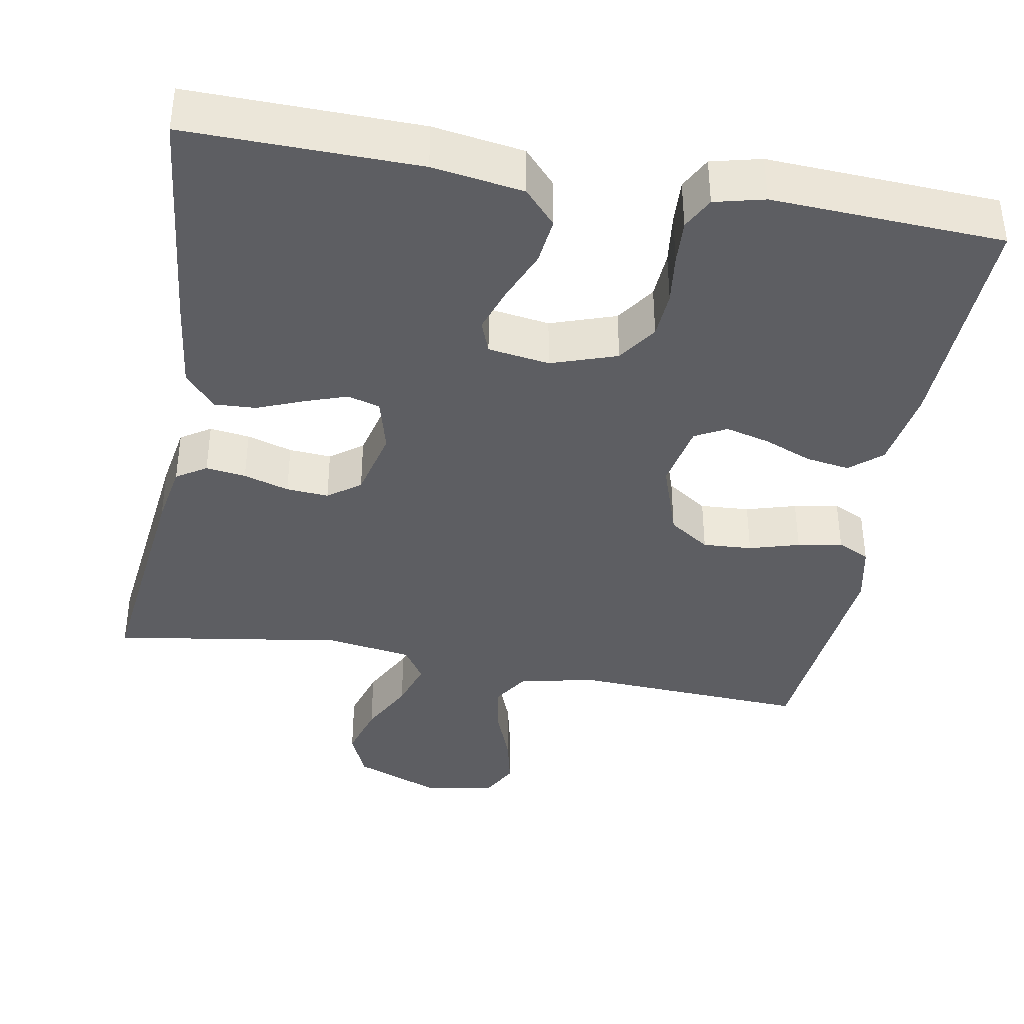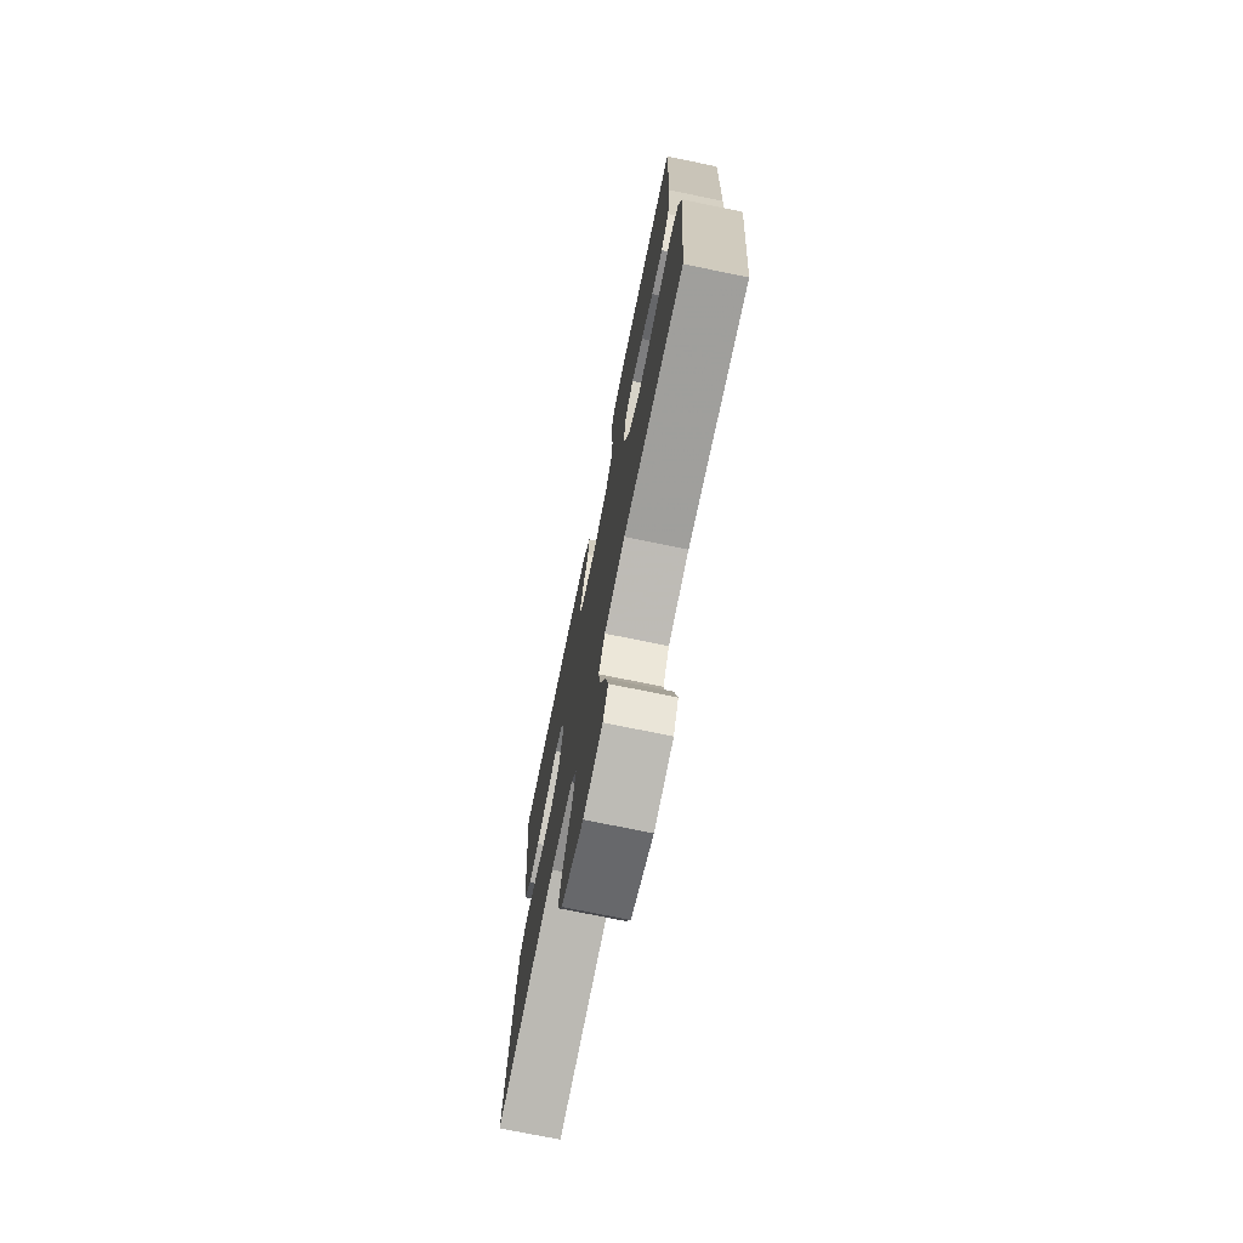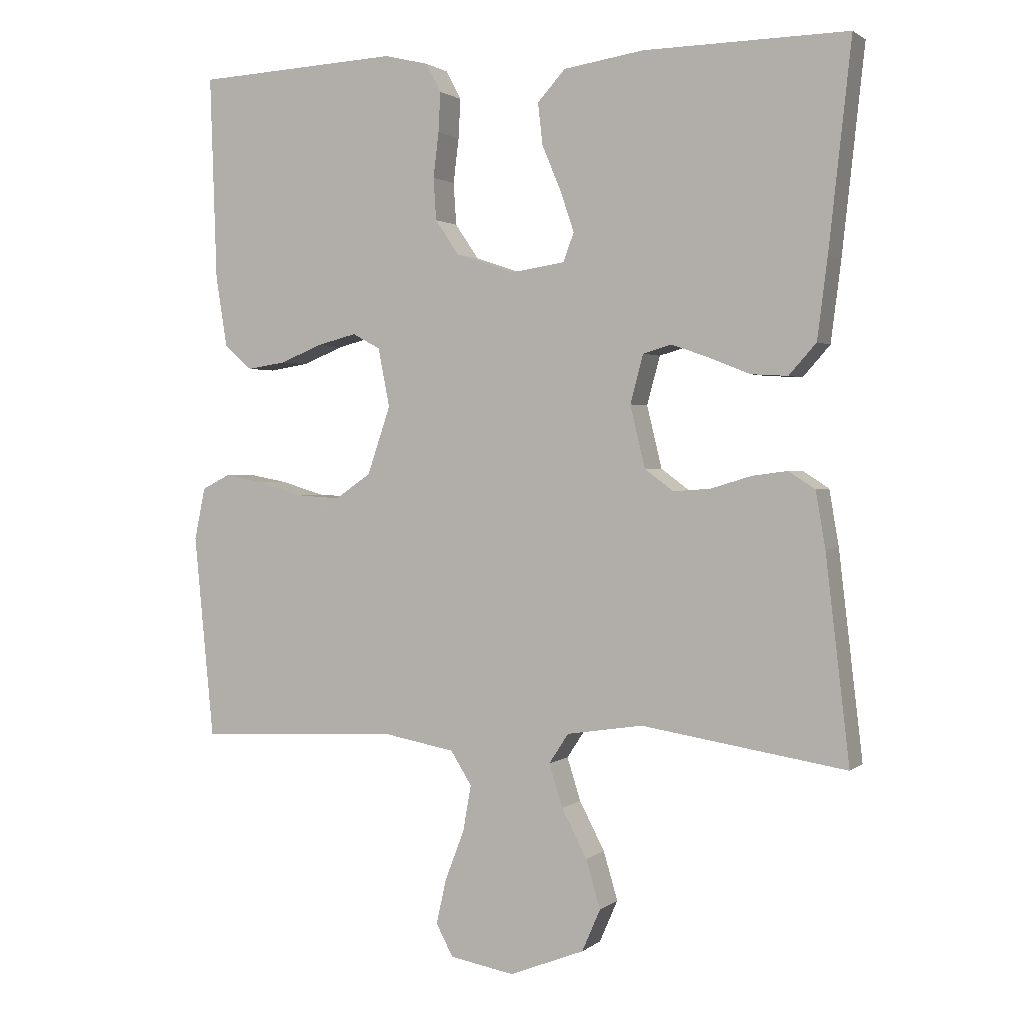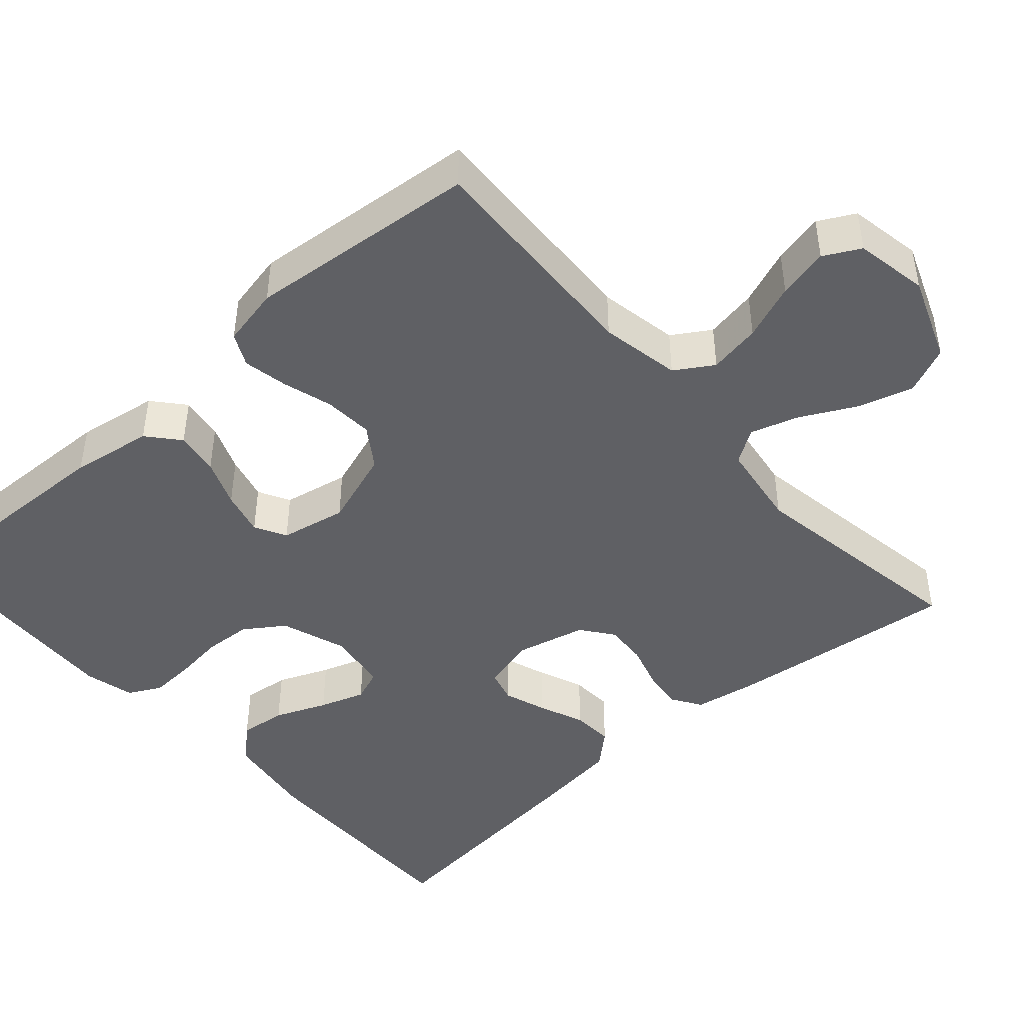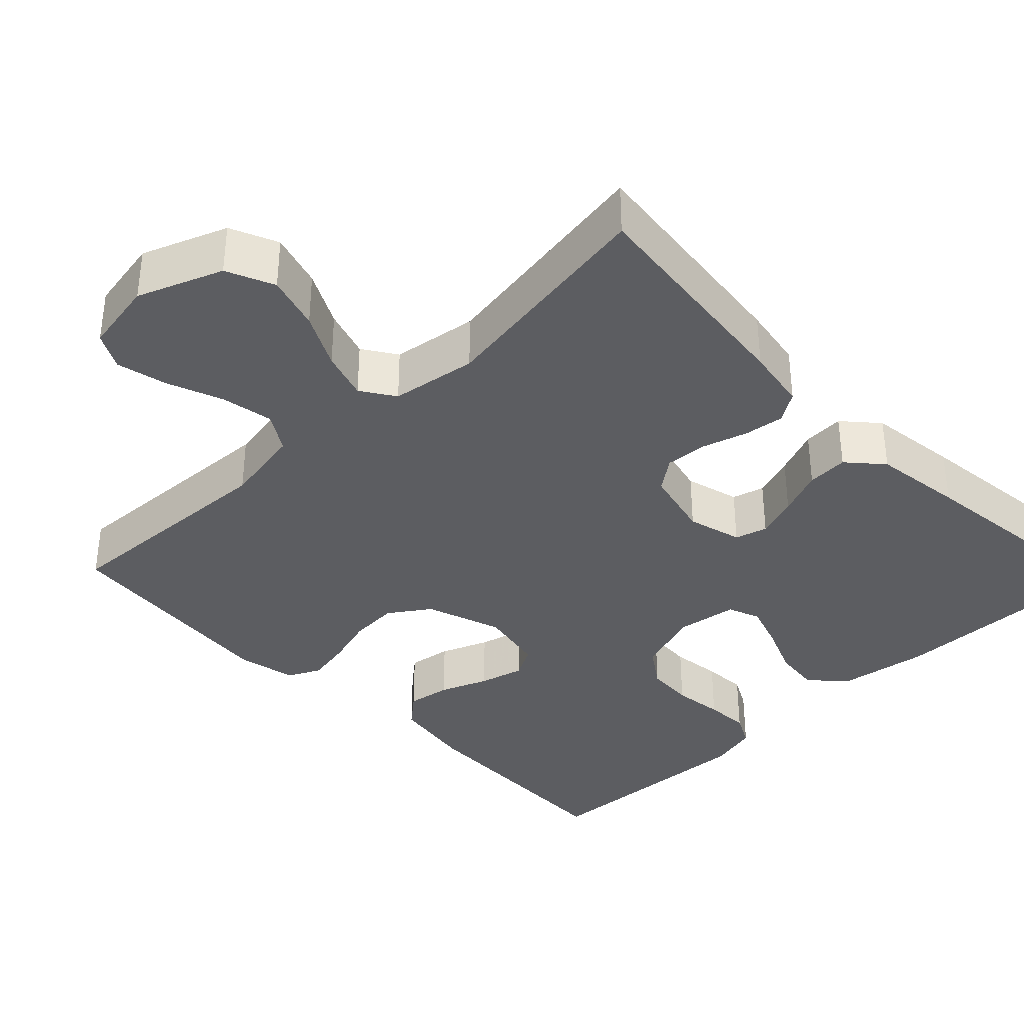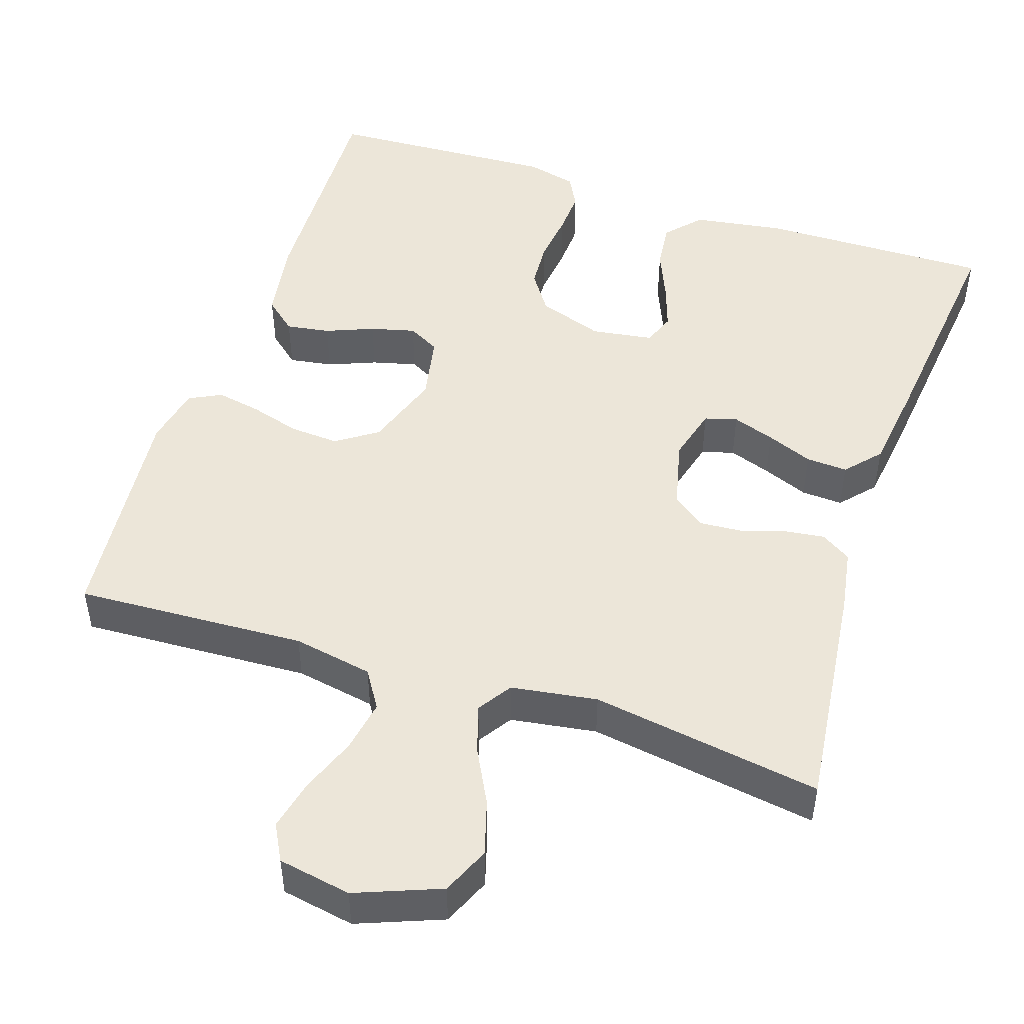
<metadata>
{"format":"obj","ext":"obj","renderer":"f3d","projection":"perspective","resolution":1024,"background":"white","views":[{"elev":-39.1,"azim":-10.2,"up":"+Y"},{"elev":-74.0,"azim":78.4,"up":"+Z"},{"elev":1.5,"azim":-156.7,"up":"+Z"},{"elev":-45.1,"azim":131.7,"up":"+Y"},{"elev":-36.3,"azim":-135.9,"up":"+Y"},{"elev":48.7,"azim":-161.7,"up":"+Y"}]}
</metadata>
<code>
v -0.5 0.07 -0.5
v -0.465 0.07 -0.2
v -0.451 0.07 -0.118
v -0.412 0.07 -0.093
v -0.36 0.07 -0.1
v -0.301 0.07 -0.118
v -0.246 0.07 -0.122
v -0.204 0.07 -0.091
v -0.182 0.07 0
v -0.201 0.07 0.071
v -0.243 0.07 0.083
v -0.298 0.07 0.064
v -0.358 0.07 0.04
v -0.412 0.07 0.037
v -0.452 0.07 0.082
v -0.467 0.07 0.2
v -0.5 0.07 0.5
v -0.2 0.07 0.495
v -0.082 0.07 0.477
v -0.041 0.07 0.432
v -0.048 0.07 0.371
v -0.076 0.07 0.304
v -0.096 0.07 0.245
v -0.08 0.07 0.203
v 0 0.07 0.191
v 0.085 0.07 0.22
v 0.12 0.07 0.271
v 0.124 0.07 0.333
v 0.116 0.07 0.399
v 0.113 0.07 0.457
v 0.135 0.07 0.499
v 0.2 0.07 0.515
v 0.5 0.07 0.5
v 0.49 0.07 0.2
v 0.473 0.07 0.094
v 0.432 0.07 0.059
v 0.375 0.07 0.068
v 0.313 0.07 0.093
v 0.255 0.07 0.108
v 0.214 0.07 0.086
v 0.197 0.07 0
v 0.231 0.07 -0.1
v 0.284 0.07 -0.136
v 0.348 0.07 -0.132
v 0.413 0.07 -0.113
v 0.471 0.07 -0.102
v 0.513 0.07 -0.123
v 0.529 0.07 -0.2
v 0.5 0.07 -0.5
v 0.2 0.07 -0.485
v 0.096 0.07 -0.504
v 0.065 0.07 -0.553
v 0.077 0.07 -0.621
v 0.105 0.07 -0.694
v 0.12 0.07 -0.76
v 0.095 0.07 -0.807
v 0 0.07 -0.824
v -0.11 0.07 -0.781
v -0.137 0.07 -0.719
v -0.116 0.07 -0.648
v -0.079 0.07 -0.577
v -0.059 0.07 -0.514
v -0.088 0.07 -0.47
v -0.2 0.07 -0.453
v -0.5 0 -0.5
v -0.465 0 -0.2
v -0.451 0 -0.118
v -0.412 0 -0.093
v -0.36 0 -0.1
v -0.301 0 -0.118
v -0.246 0 -0.122
v -0.204 0 -0.091
v -0.182 0 0
v -0.201 0 0.071
v -0.243 0 0.083
v -0.298 0 0.064
v -0.358 0 0.04
v -0.412 0 0.037
v -0.452 0 0.082
v -0.467 0 0.2
v -0.5 0 0.5
v -0.2 0 0.495
v -0.082 0 0.477
v -0.041 0 0.432
v -0.048 0 0.371
v -0.076 0 0.304
v -0.096 0 0.245
v -0.08 0 0.203
v 0 0 0.191
v 0.085 0 0.22
v 0.12 0 0.271
v 0.124 0 0.333
v 0.116 0 0.399
v 0.113 0 0.457
v 0.135 0 0.499
v 0.2 0 0.515
v 0.5 0 0.5
v 0.49 0 0.2
v 0.473 0 0.094
v 0.432 0 0.059
v 0.375 0 0.068
v 0.313 0 0.093
v 0.255 0 0.108
v 0.214 0 0.086
v 0.197 0 0
v 0.231 0 -0.1
v 0.284 0 -0.136
v 0.348 0 -0.132
v 0.413 0 -0.113
v 0.471 0 -0.102
v 0.513 0 -0.123
v 0.529 0 -0.2
v 0.5 0 -0.5
v 0.2 0 -0.485
v 0.096 0 -0.504
v 0.065 0 -0.553
v 0.077 0 -0.621
v 0.105 0 -0.694
v 0.12 0 -0.76
v 0.095 0 -0.807
v 0 0 -0.824
v -0.11 0 -0.781
v -0.137 0 -0.719
v -0.116 0 -0.648
v -0.079 0 -0.577
v -0.059 0 -0.514
v -0.088 0 -0.47
v -0.2 0 -0.453
f 59 60 61
f 58 59 61
f 57 58 61
f 56 57 61
f 55 56 61
f 54 55 61
f 53 54 61
f 52 53 61 62
f 51 52 62 63
f 48 49 50
f 47 48 50
f 46 47 50
f 45 46 50
f 44 45 50
f 50 51 63
f 44 50 63
f 43 44 63
f 36 37 38
f 35 36 38
f 34 35 38
f 33 34 38
f 32 33 38
f 31 32 38
f 30 31 38
f 29 30 38
f 28 29 38
f 27 28 38 39
f 26 27 39 40
f 20 21 22
f 19 20 22
f 18 19 22
f 17 18 22
f 16 17 22
f 15 16 22
f 14 15 22
f 13 14 22
f 12 13 22
f 11 12 22 23
f 10 11 23 24
f 4 5 6
f 3 4 6
f 2 3 6
f 1 2 6
f 64 1 6
f 64 6 7
f 64 7 8
f 63 64 8
f 43 63 8
f 42 43 8
f 41 42 8 9
f 41 9 10
f 40 41 10
f 26 40 10
f 25 26 10
f 10 24 25
f 125 124 123
f 125 123 122
f 125 122 121
f 125 121 120
f 125 120 119
f 125 119 118
f 125 118 117
f 126 125 117 116
f 127 126 116 115
f 114 113 112
f 114 112 111
f 114 111 110
f 114 110 109
f 114 109 108
f 127 115 114
f 127 114 108
f 127 108 107
f 102 101 100
f 102 100 99
f 102 99 98
f 102 98 97
f 102 97 96
f 102 96 95
f 102 95 94
f 102 94 93
f 102 93 92
f 103 102 92 91
f 104 103 91 90
f 86 85 84
f 86 84 83
f 86 83 82
f 86 82 81
f 86 81 80
f 86 80 79
f 86 79 78
f 86 78 77
f 86 77 76
f 87 86 76 75
f 88 87 75 74
f 70 69 68
f 70 68 67
f 70 67 66
f 70 66 65
f 70 65 128
f 71 70 128
f 72 71 128
f 72 128 127
f 72 127 107
f 72 107 106
f 73 72 106 105
f 74 73 105
f 74 105 104
f 74 104 90
f 74 90 89
f 89 88 74
f 1 65 66 2
f 2 66 67 3
f 3 67 68 4
f 4 68 69 5
f 5 69 70 6
f 6 70 71 7
f 7 71 72 8
f 8 72 73 9
f 9 73 74 10
f 10 74 75 11
f 11 75 76 12
f 12 76 77 13
f 13 77 78 14
f 14 78 79 15
f 15 79 80 16
f 16 80 81 17
f 17 81 82 18
f 18 82 83 19
f 19 83 84 20
f 20 84 85 21
f 21 85 86 22
f 22 86 87 23
f 23 87 88 24
f 24 88 89 25
f 25 89 90 26
f 26 90 91 27
f 27 91 92 28
f 28 92 93 29
f 29 93 94 30
f 30 94 95 31
f 31 95 96 32
f 32 96 97 33
f 33 97 98 34
f 34 98 99 35
f 35 99 100 36
f 36 100 101 37
f 37 101 102 38
f 38 102 103 39
f 39 103 104 40
f 40 104 105 41
f 41 105 106 42
f 42 106 107 43
f 43 107 108 44
f 44 108 109 45
f 45 109 110 46
f 46 110 111 47
f 47 111 112 48
f 48 112 113 49
f 49 113 114 50
f 50 114 115 51
f 51 115 116 52
f 52 116 117 53
f 53 117 118 54
f 54 118 119 55
f 55 119 120 56
f 56 120 121 57
f 57 121 122 58
f 58 122 123 59
f 59 123 124 60
f 60 124 125 61
f 61 125 126 62
f 62 126 127 63
f 63 127 128 64
f 64 128 65 1

</code>
